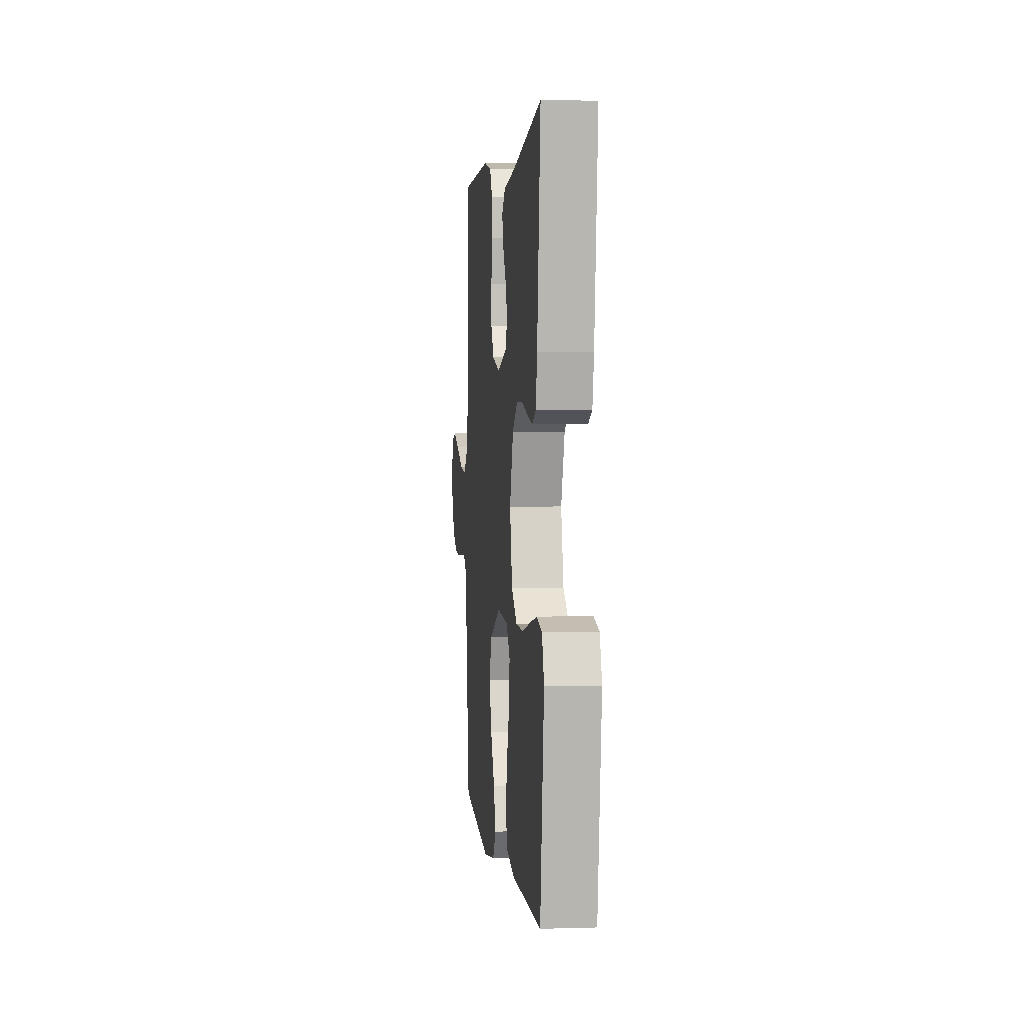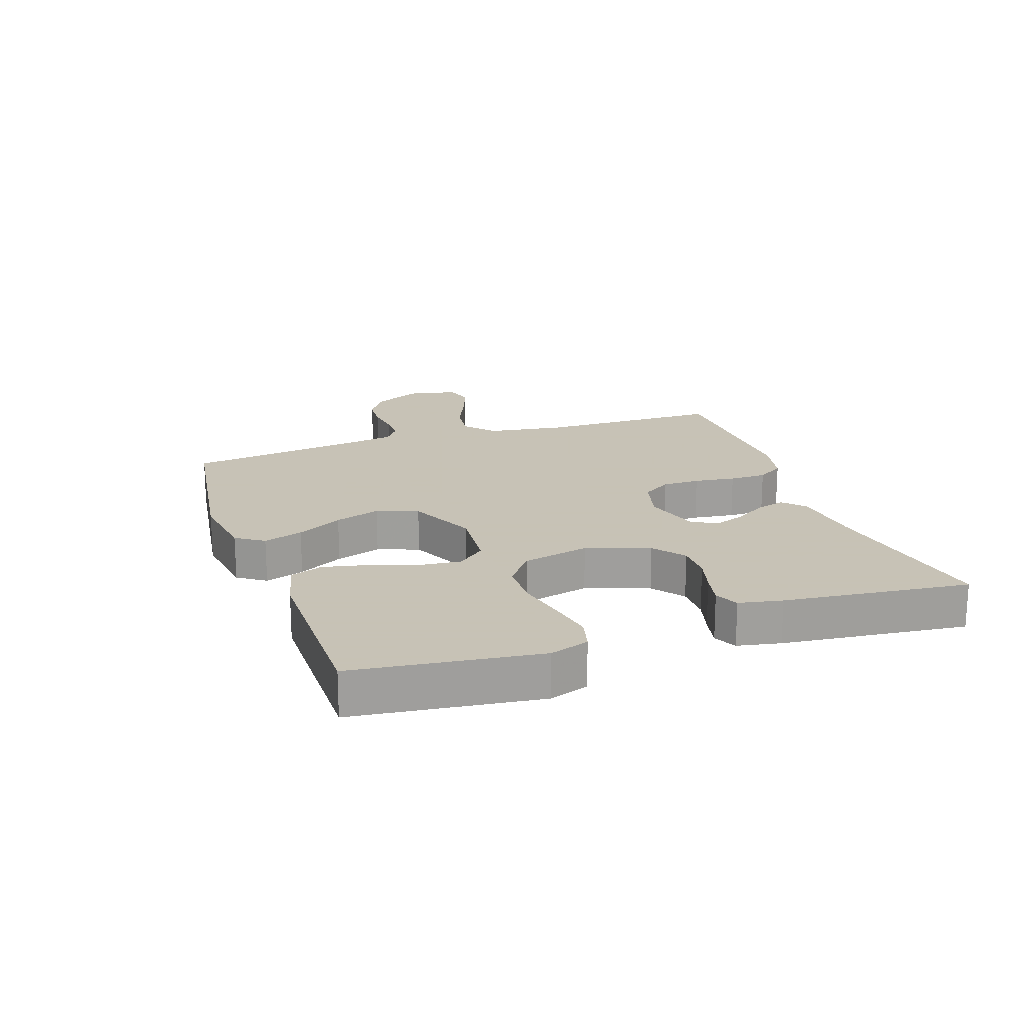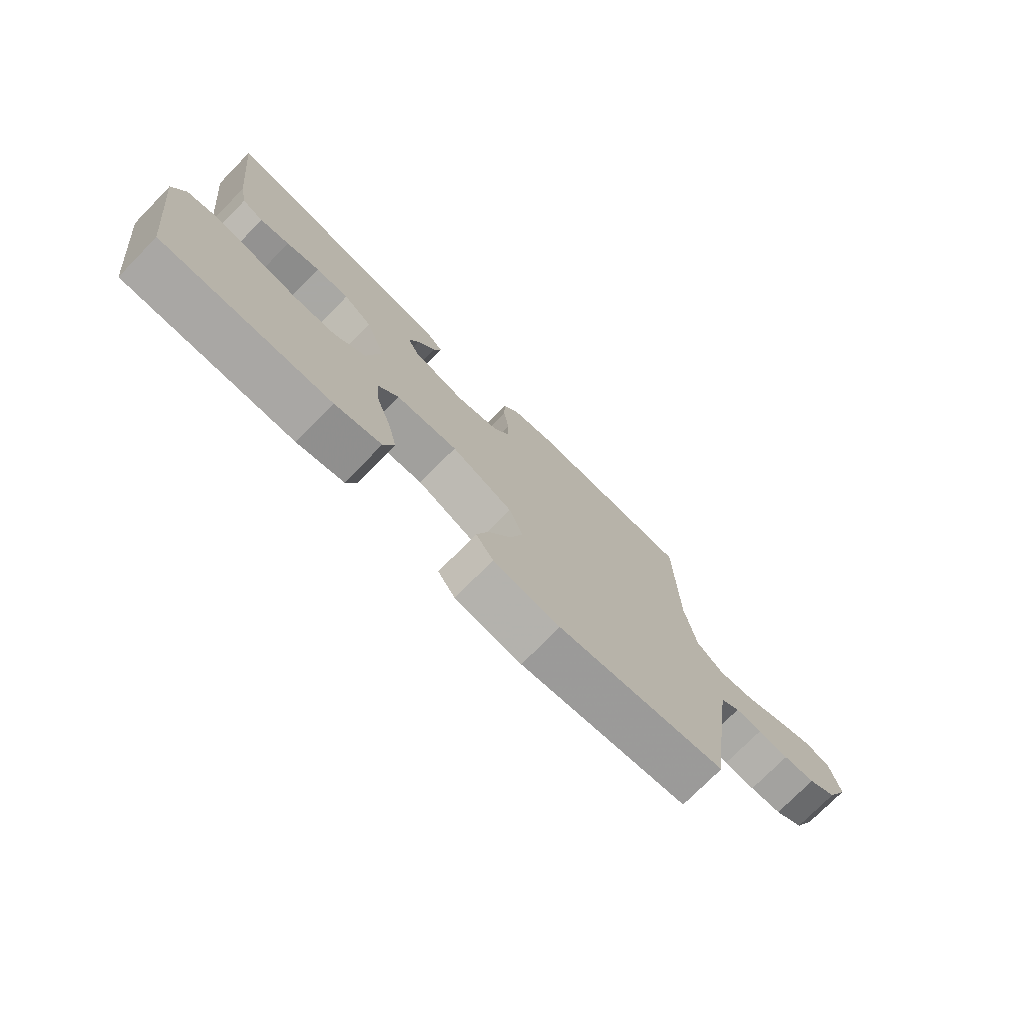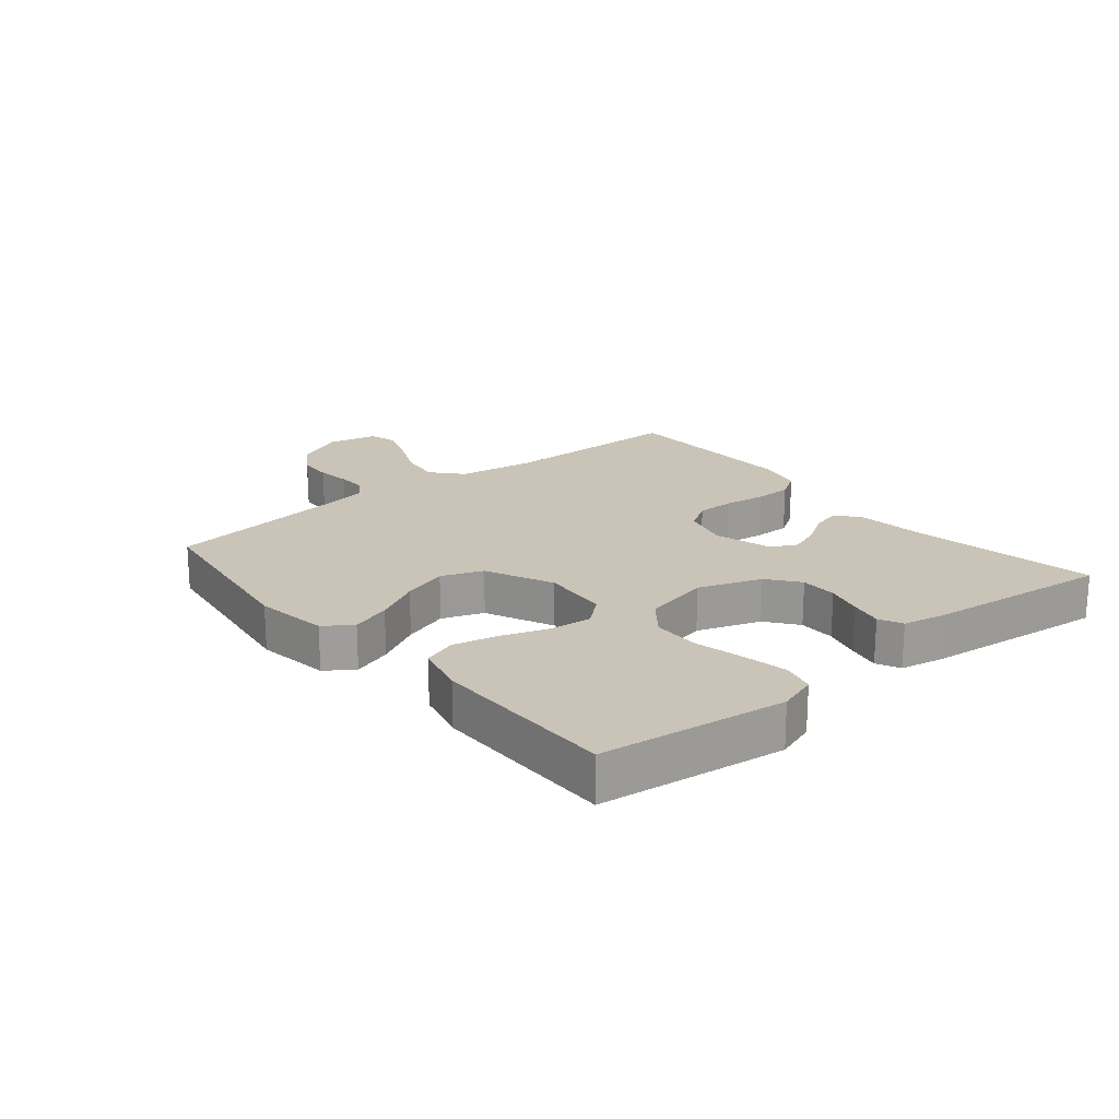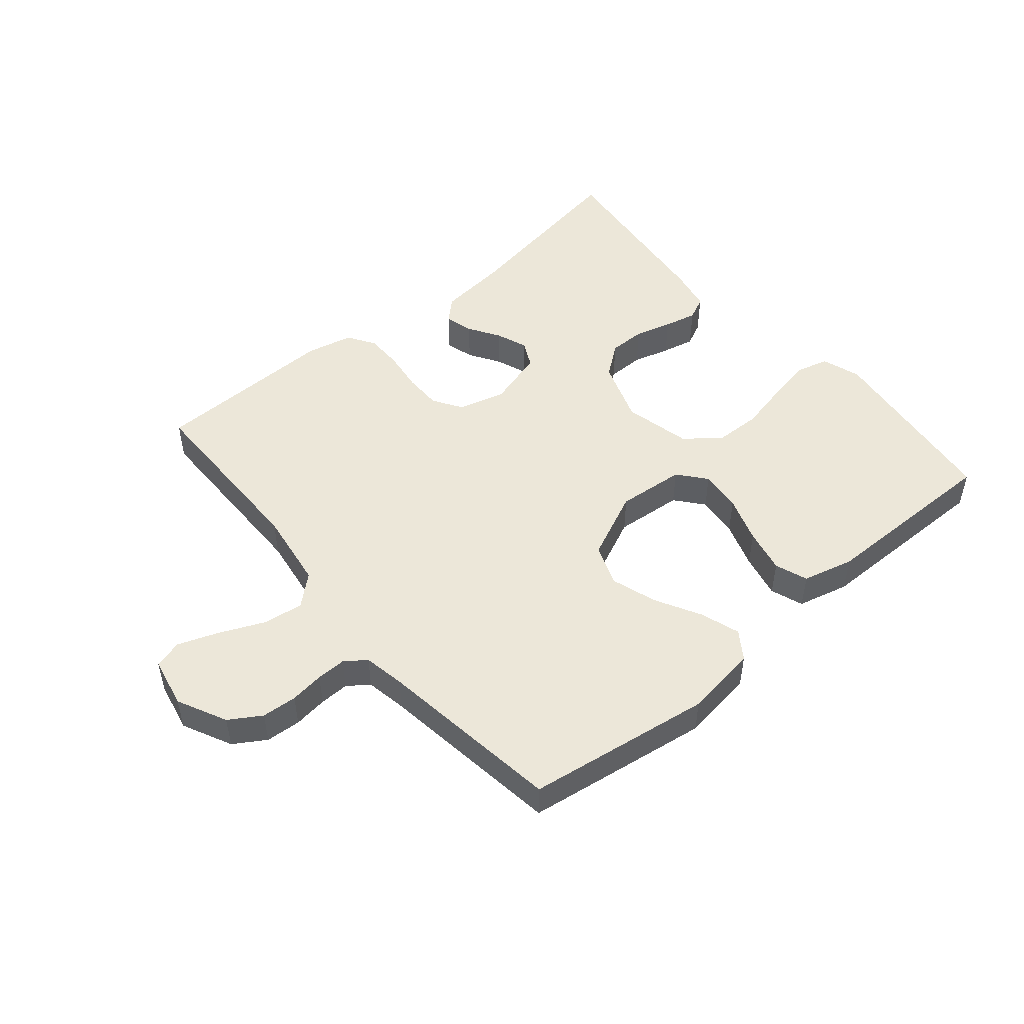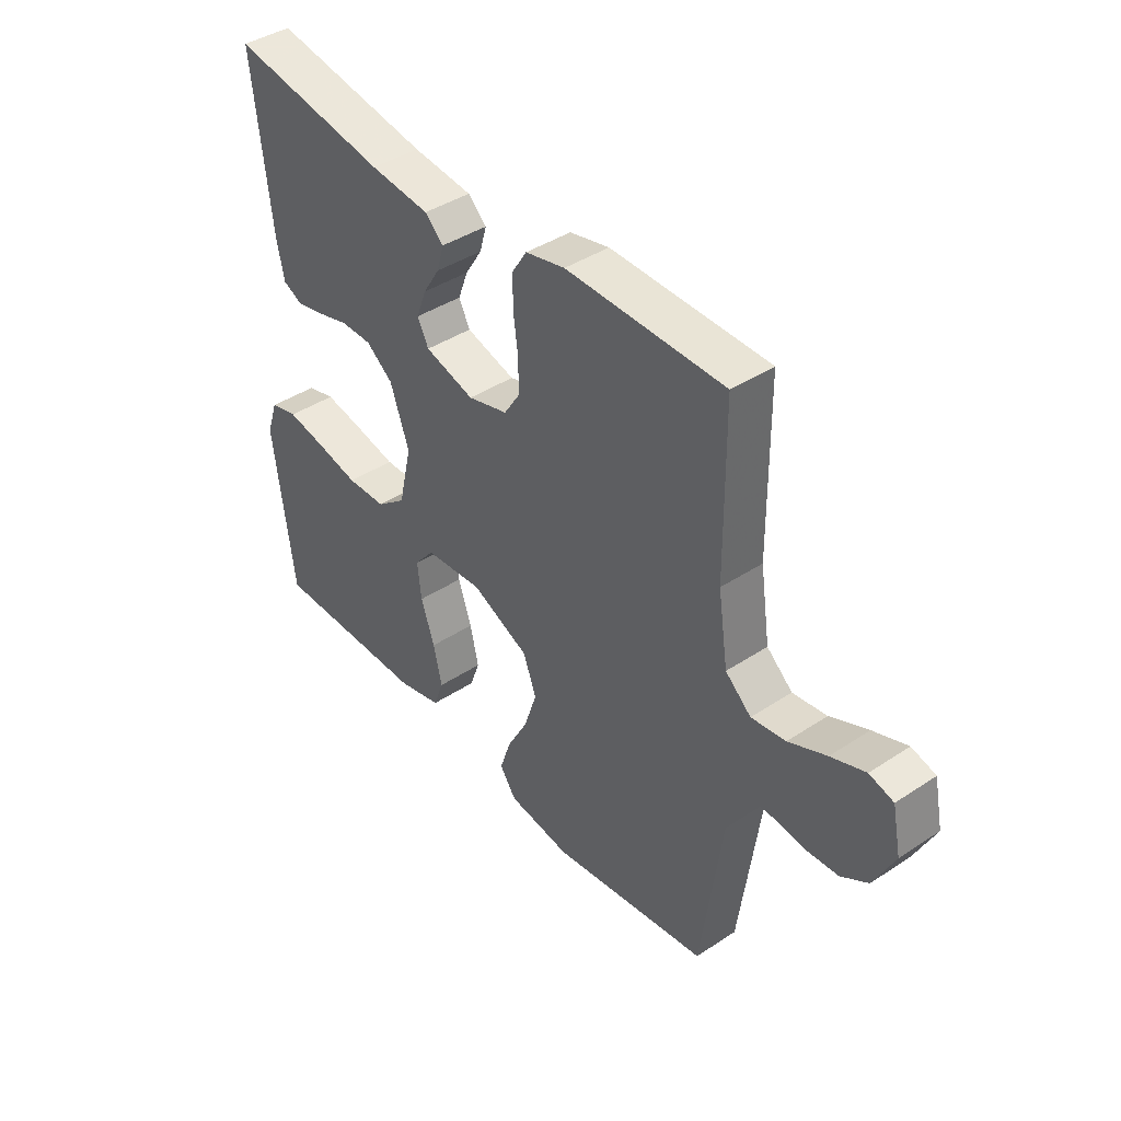
<metadata>
{"format":"obj","ext":"obj","renderer":"f3d","projection":"perspective","resolution":1024,"background":"white","views":[{"elev":2.3,"azim":-96.1,"up":"+Z"},{"elev":19.1,"azim":-109.2,"up":"+Y"},{"elev":-75.0,"azim":-44.5,"up":"+Z"},{"elev":20.0,"azim":-129.7,"up":"+Y"},{"elev":49.7,"azim":139.8,"up":"+Y"},{"elev":41.4,"azim":51.3,"up":"+Z"}]}
</metadata>
<code>
v -0.5 0.07 0.5
v -0.2 0.07 0.45
v -0.086 0.07 0.438
v -0.051 0.07 0.405
v -0.064 0.07 0.359
v -0.096 0.07 0.308
v -0.115 0.07 0.257
v -0.094 0.07 0.215
v 0 0.07 0.188
v 0.076 0.07 0.209
v 0.106 0.07 0.256
v 0.106 0.07 0.317
v 0.097 0.07 0.384
v 0.097 0.07 0.444
v 0.125 0.07 0.488
v 0.2 0.07 0.505
v 0.5 0.07 0.5
v 0.503 0.07 0.2
v 0.522 0.07 0.073
v 0.571 0.07 0.03
v 0.636 0.07 0.039
v 0.708 0.07 0.071
v 0.773 0.07 0.095
v 0.819 0.07 0.082
v 0.836 0.07 0
v 0.797 0.07 -0.08
v 0.746 0.07 -0.112
v 0.689 0.07 -0.116
v 0.634 0.07 -0.109
v 0.586 0.07 -0.108
v 0.552 0.07 -0.133
v 0.54 0.07 -0.2
v 0.5 0.07 -0.5
v 0.2 0.07 -0.544
v 0.081 0.07 -0.527
v 0.05 0.07 -0.482
v 0.071 0.07 -0.418
v 0.111 0.07 -0.344
v 0.135 0.07 -0.27
v 0.11 0.07 -0.203
v 0 0.07 -0.153
v -0.11 0.07 -0.163
v -0.147 0.07 -0.208
v -0.14 0.07 -0.276
v -0.114 0.07 -0.352
v -0.098 0.07 -0.424
v -0.117 0.07 -0.477
v -0.2 0.07 -0.498
v -0.5 0.07 -0.5
v -0.538 0.07 -0.2
v -0.517 0.07 -0.137
v -0.464 0.07 -0.123
v -0.391 0.07 -0.137
v -0.31 0.07 -0.155
v -0.235 0.07 -0.153
v -0.179 0.07 -0.109
v -0.154 0.07 0
v -0.19 0.07 0.102
v -0.241 0.07 0.141
v -0.301 0.07 0.141
v -0.361 0.07 0.124
v -0.414 0.07 0.112
v -0.452 0.07 0.13
v -0.466 0.07 0.2
v -0.5 0 0.5
v -0.2 0 0.45
v -0.086 0 0.438
v -0.051 0 0.405
v -0.064 0 0.359
v -0.096 0 0.308
v -0.115 0 0.257
v -0.094 0 0.215
v 0 0 0.188
v 0.076 0 0.209
v 0.106 0 0.256
v 0.106 0 0.317
v 0.097 0 0.384
v 0.097 0 0.444
v 0.125 0 0.488
v 0.2 0 0.505
v 0.5 0 0.5
v 0.503 0 0.2
v 0.522 0 0.073
v 0.571 0 0.03
v 0.636 0 0.039
v 0.708 0 0.071
v 0.773 0 0.095
v 0.819 0 0.082
v 0.836 0 0
v 0.797 0 -0.08
v 0.746 0 -0.112
v 0.689 0 -0.116
v 0.634 0 -0.109
v 0.586 0 -0.108
v 0.552 0 -0.133
v 0.54 0 -0.2
v 0.5 0 -0.5
v 0.2 0 -0.544
v 0.081 0 -0.527
v 0.05 0 -0.482
v 0.071 0 -0.418
v 0.111 0 -0.344
v 0.135 0 -0.27
v 0.11 0 -0.203
v 0 0 -0.153
v -0.11 0 -0.163
v -0.147 0 -0.208
v -0.14 0 -0.276
v -0.114 0 -0.352
v -0.098 0 -0.424
v -0.117 0 -0.477
v -0.2 0 -0.498
v -0.5 0 -0.5
v -0.538 0 -0.2
v -0.517 0 -0.137
v -0.464 0 -0.123
v -0.391 0 -0.137
v -0.31 0 -0.155
v -0.235 0 -0.153
v -0.179 0 -0.109
v -0.154 0 0
v -0.19 0 0.102
v -0.241 0 0.141
v -0.301 0 0.141
v -0.361 0 0.124
v -0.414 0 0.112
v -0.452 0 0.13
v -0.466 0 0.2
f 64 1 2
f 63 64 2
f 62 63 2
f 61 62 2
f 60 61 2
f 4 5 6
f 3 4 6
f 2 3 6
f 60 2 6
f 59 60 6
f 58 59 6 7
f 57 58 7 8
f 56 57 8 9
f 52 53 54
f 51 52 54
f 50 51 54
f 49 50 54
f 48 49 54
f 47 48 54
f 46 47 54
f 45 46 54
f 44 45 54
f 43 44 54 55
f 42 43 55 56
f 36 37 38
f 35 36 38
f 34 35 38
f 33 34 38
f 32 33 38
f 31 32 38 39
f 30 31 39 40
f 27 28 29
f 26 27 29
f 25 26 29
f 24 25 29
f 23 24 29
f 22 23 29
f 21 22 29
f 20 21 29 30
f 30 40 41
f 20 30 41
f 19 20 41
f 16 17 18
f 15 16 18
f 14 15 18
f 13 14 18
f 12 13 18
f 11 12 18 19
f 56 9 10
f 42 56 10
f 41 42 10
f 19 41 10
f 10 11 19
f 66 65 128
f 66 128 127
f 66 127 126
f 66 126 125
f 66 125 124
f 70 69 68
f 70 68 67
f 70 67 66
f 70 66 124
f 70 124 123
f 71 70 123 122
f 72 71 122 121
f 73 72 121 120
f 118 117 116
f 118 116 115
f 118 115 114
f 118 114 113
f 118 113 112
f 118 112 111
f 118 111 110
f 118 110 109
f 118 109 108
f 119 118 108 107
f 120 119 107 106
f 102 101 100
f 102 100 99
f 102 99 98
f 102 98 97
f 102 97 96
f 103 102 96 95
f 104 103 95 94
f 93 92 91
f 93 91 90
f 93 90 89
f 93 89 88
f 93 88 87
f 93 87 86
f 93 86 85
f 94 93 85 84
f 105 104 94
f 105 94 84
f 105 84 83
f 82 81 80
f 82 80 79
f 82 79 78
f 82 78 77
f 82 77 76
f 83 82 76 75
f 74 73 120
f 74 120 106
f 74 106 105
f 74 105 83
f 83 75 74
f 1 65 66 2
f 2 66 67 3
f 3 67 68 4
f 4 68 69 5
f 5 69 70 6
f 6 70 71 7
f 7 71 72 8
f 8 72 73 9
f 9 73 74 10
f 10 74 75 11
f 11 75 76 12
f 12 76 77 13
f 13 77 78 14
f 14 78 79 15
f 15 79 80 16
f 16 80 81 17
f 17 81 82 18
f 18 82 83 19
f 19 83 84 20
f 20 84 85 21
f 21 85 86 22
f 22 86 87 23
f 23 87 88 24
f 24 88 89 25
f 25 89 90 26
f 26 90 91 27
f 27 91 92 28
f 28 92 93 29
f 29 93 94 30
f 30 94 95 31
f 31 95 96 32
f 32 96 97 33
f 33 97 98 34
f 34 98 99 35
f 35 99 100 36
f 36 100 101 37
f 37 101 102 38
f 38 102 103 39
f 39 103 104 40
f 40 104 105 41
f 41 105 106 42
f 42 106 107 43
f 43 107 108 44
f 44 108 109 45
f 45 109 110 46
f 46 110 111 47
f 47 111 112 48
f 48 112 113 49
f 49 113 114 50
f 50 114 115 51
f 51 115 116 52
f 52 116 117 53
f 53 117 118 54
f 54 118 119 55
f 55 119 120 56
f 56 120 121 57
f 57 121 122 58
f 58 122 123 59
f 59 123 124 60
f 60 124 125 61
f 61 125 126 62
f 62 126 127 63
f 63 127 128 64
f 64 128 65 1

</code>
